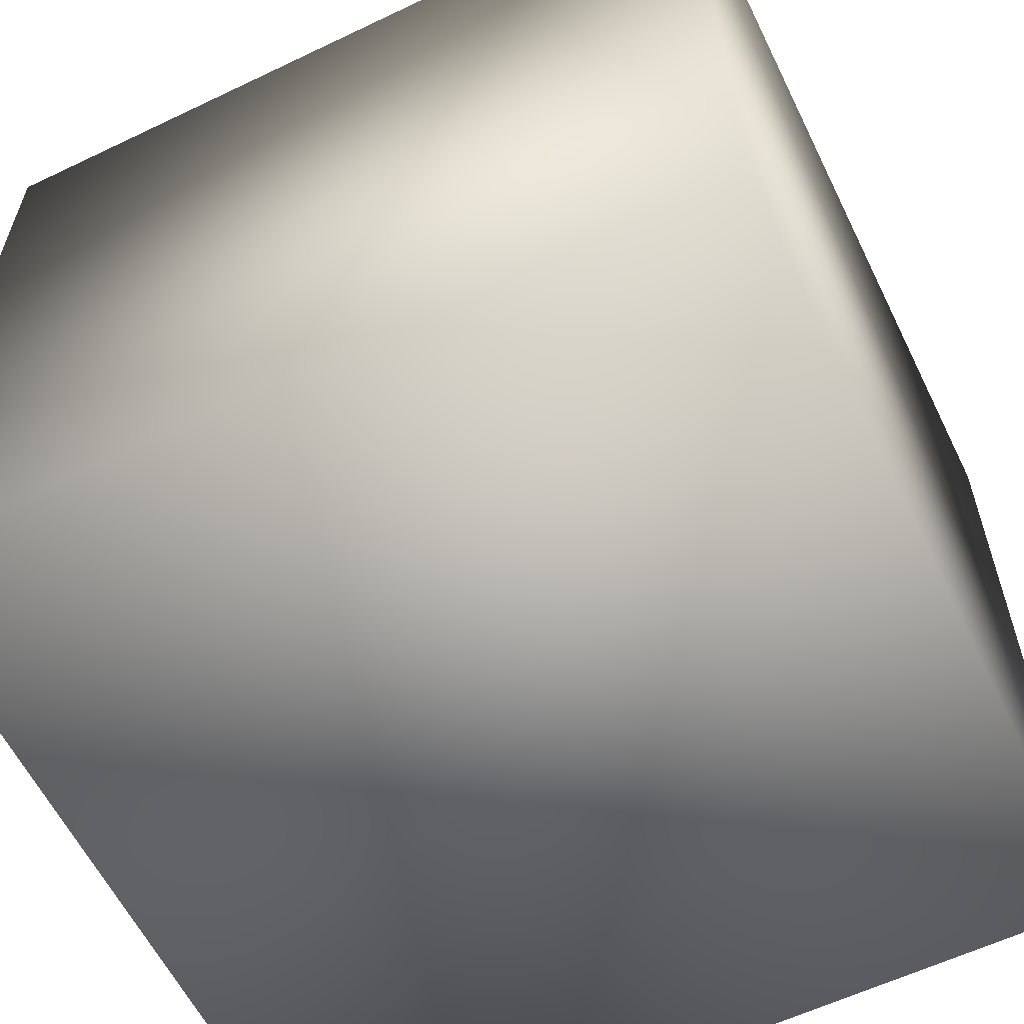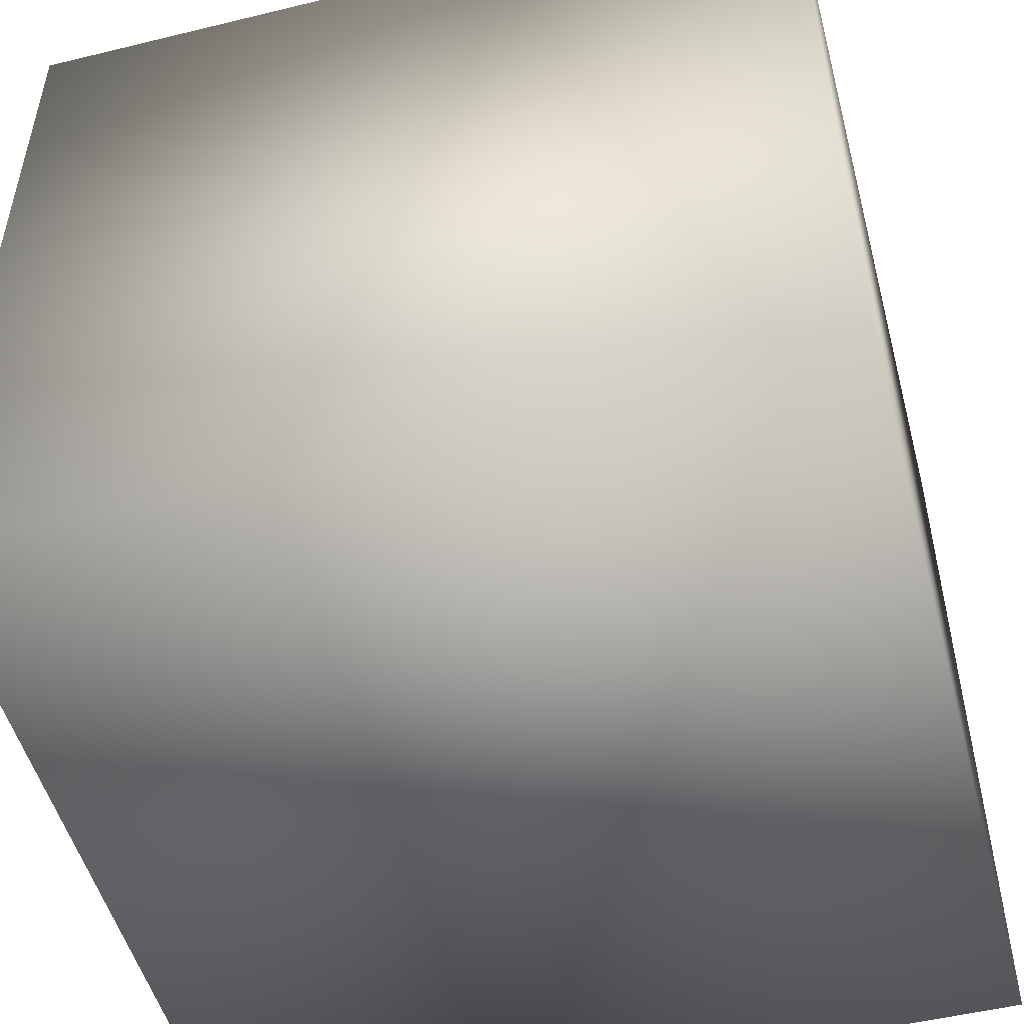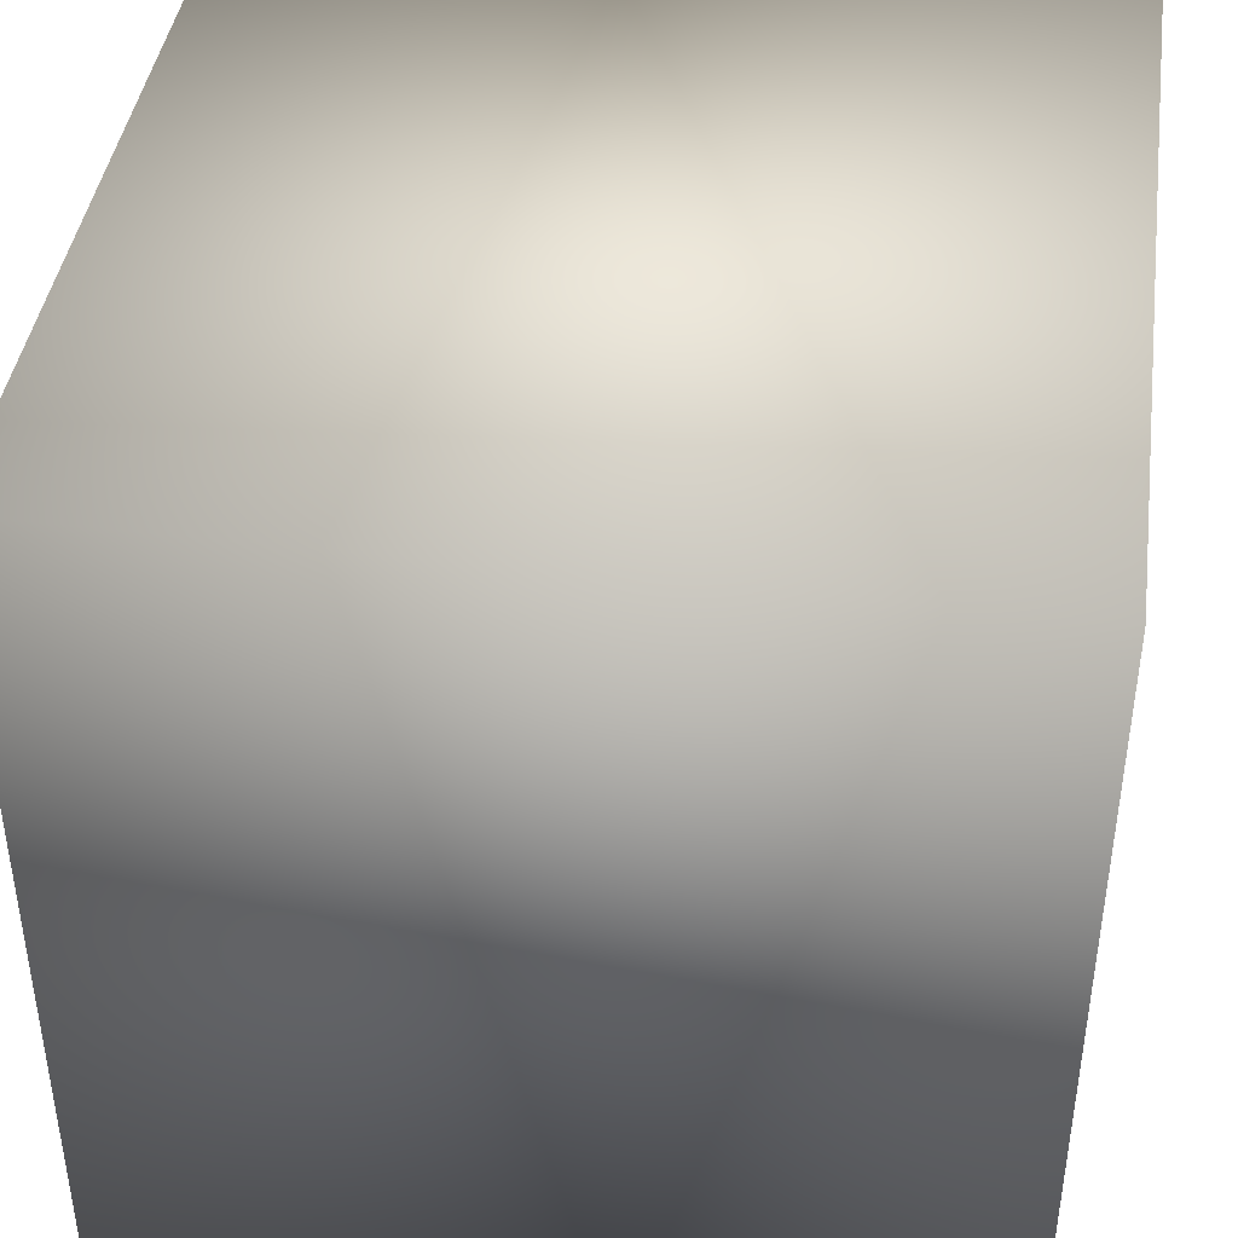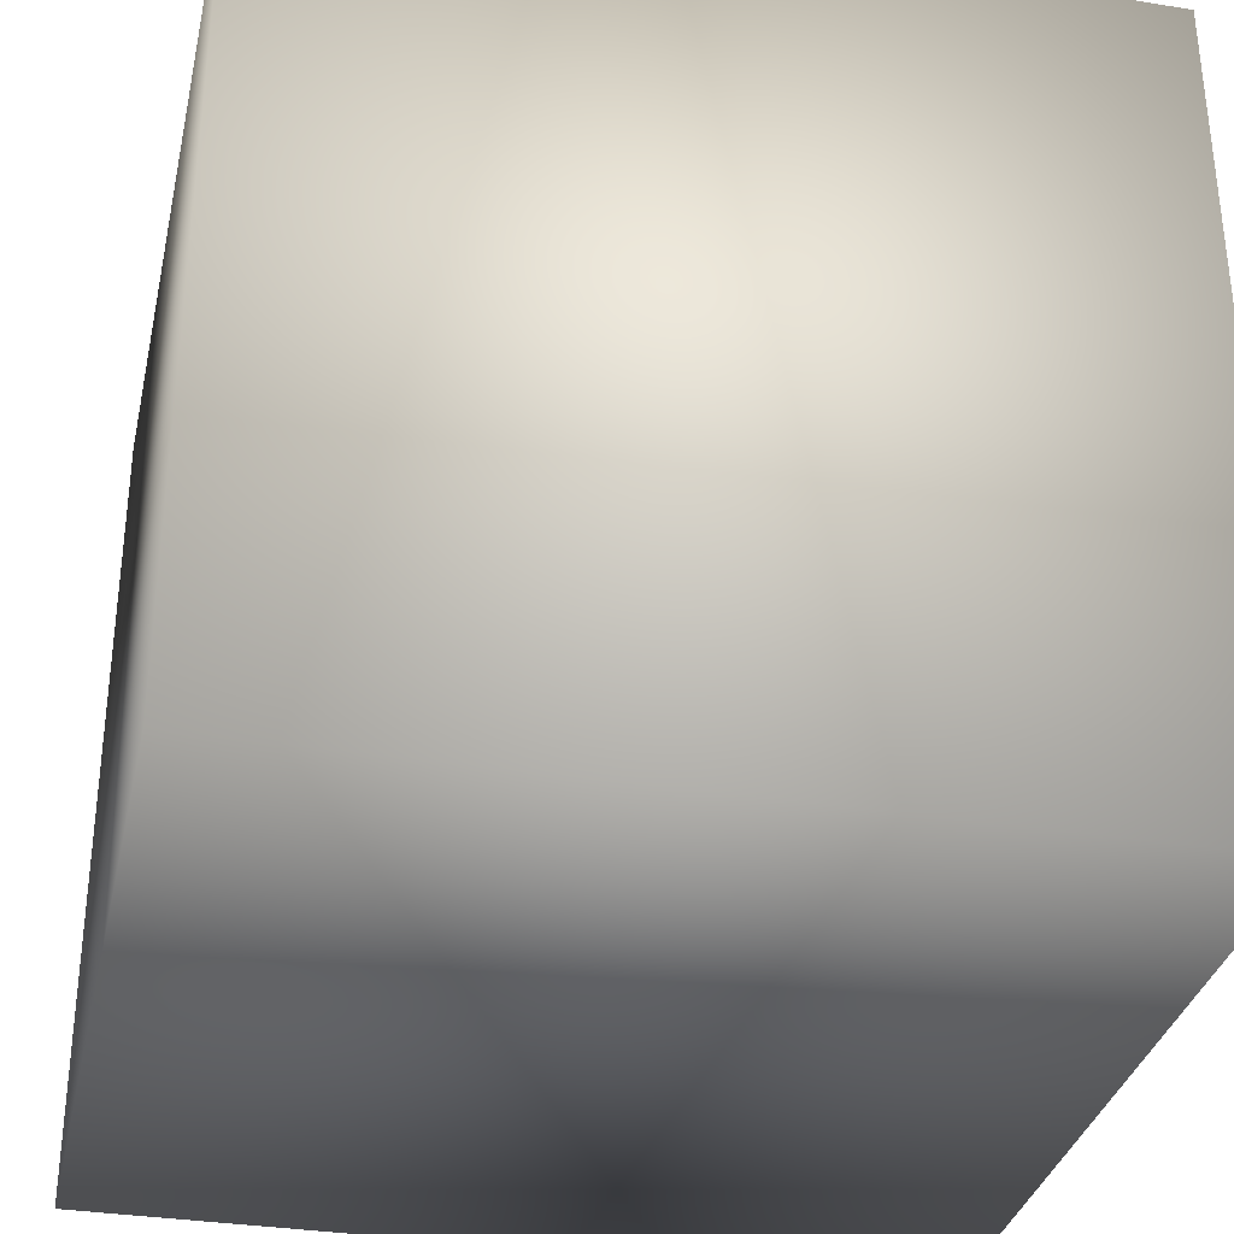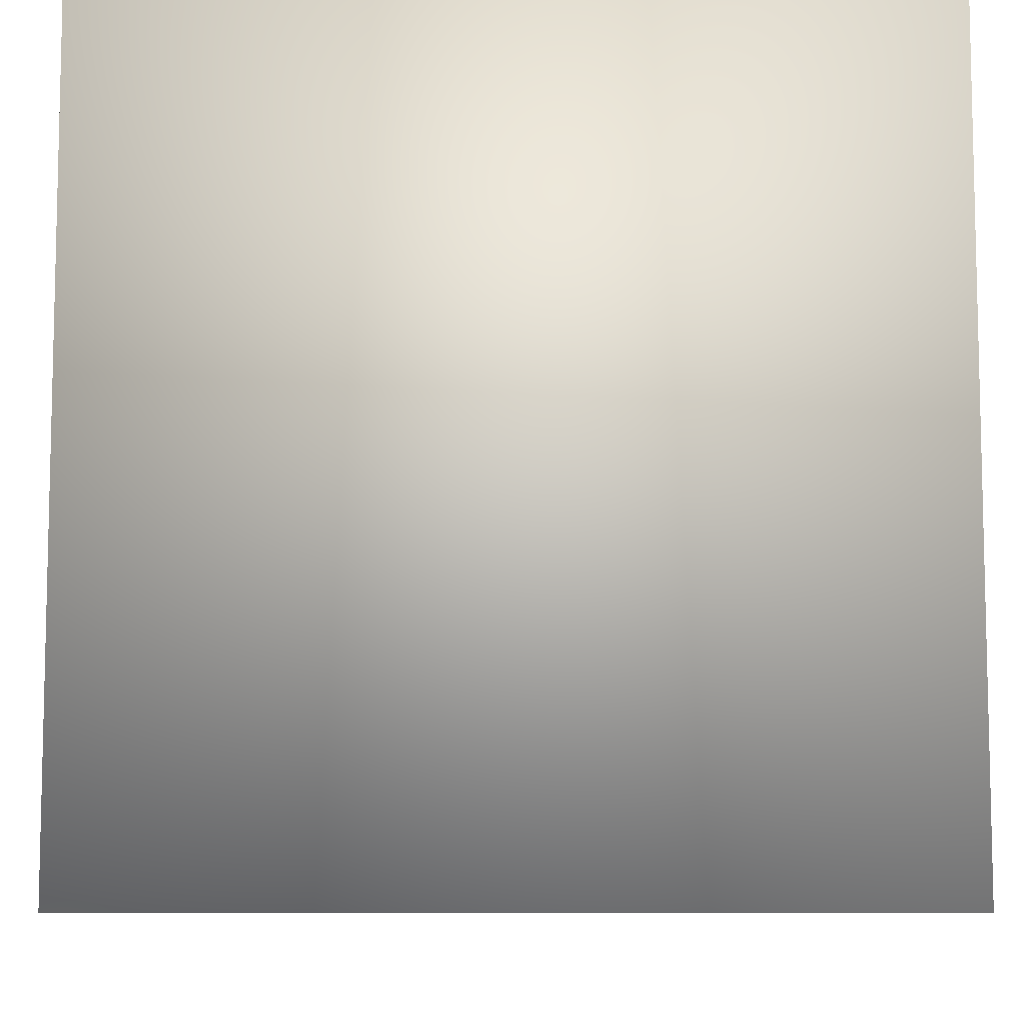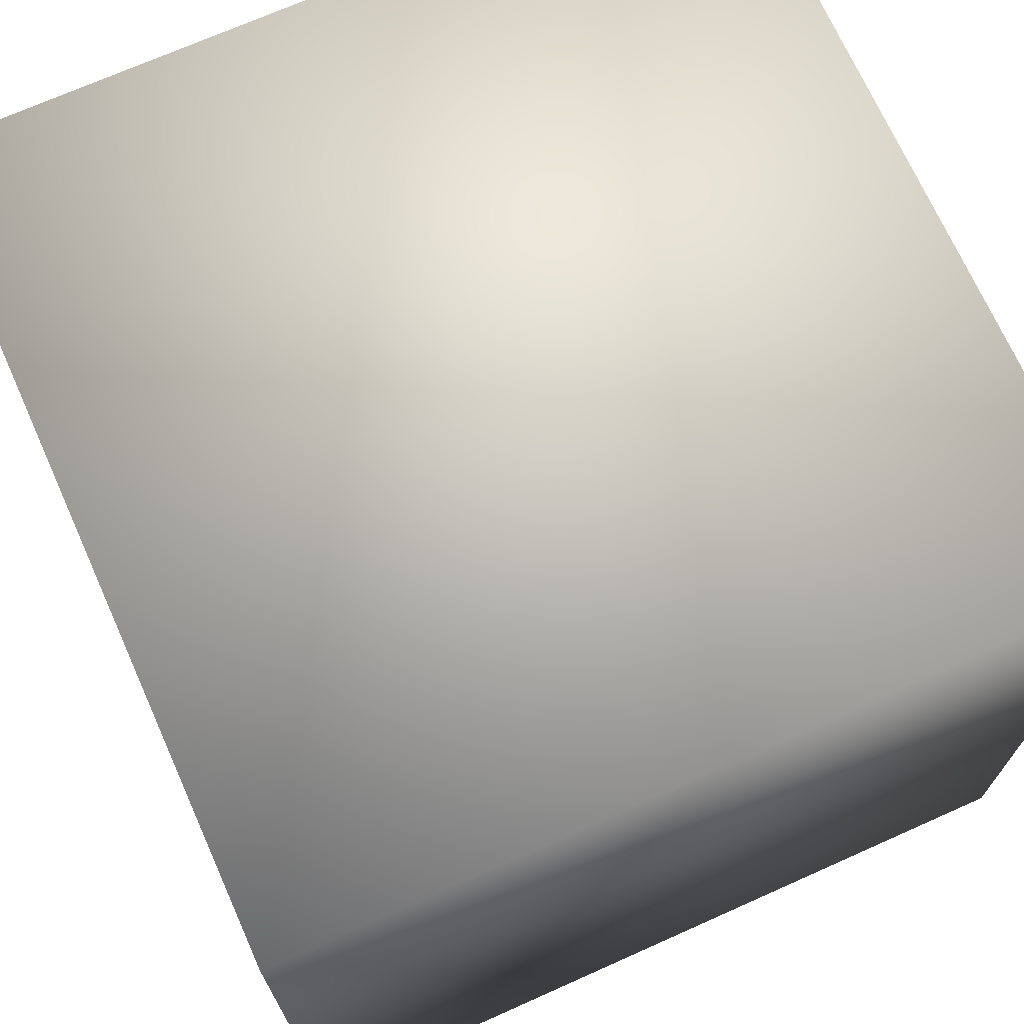
<metadata>
{"format":"obj","ext":"obj","renderer":"f3d","projection":"perspective","resolution":1024,"background":"white","views":[{"elev":-60.0,"azim":-153.9,"up":"+Y"},{"elev":-50.9,"azim":-75.1,"up":"+Z"},{"elev":41.9,"azim":-82.0,"up":"+Y"},{"elev":-33.4,"azim":77.6,"up":"+Y"},{"elev":-8.6,"azim":-90.6,"up":"+Z"},{"elev":70.8,"azim":-24.1,"up":"+Z"}]}
</metadata>
<code>
o Cube
v 50 -50 -50
v 50 -50 50
v -50 -50 50
v -50 -50 -50
v 50 50 -50
v 50 50 50
v -50 50 50
v -50 50 -50
f 1 2 3 4
f 5 8 7 6
f 1 5 6 2
f 2 6 7 3
f 3 7 8 4
f 5 1 4 8

</code>
